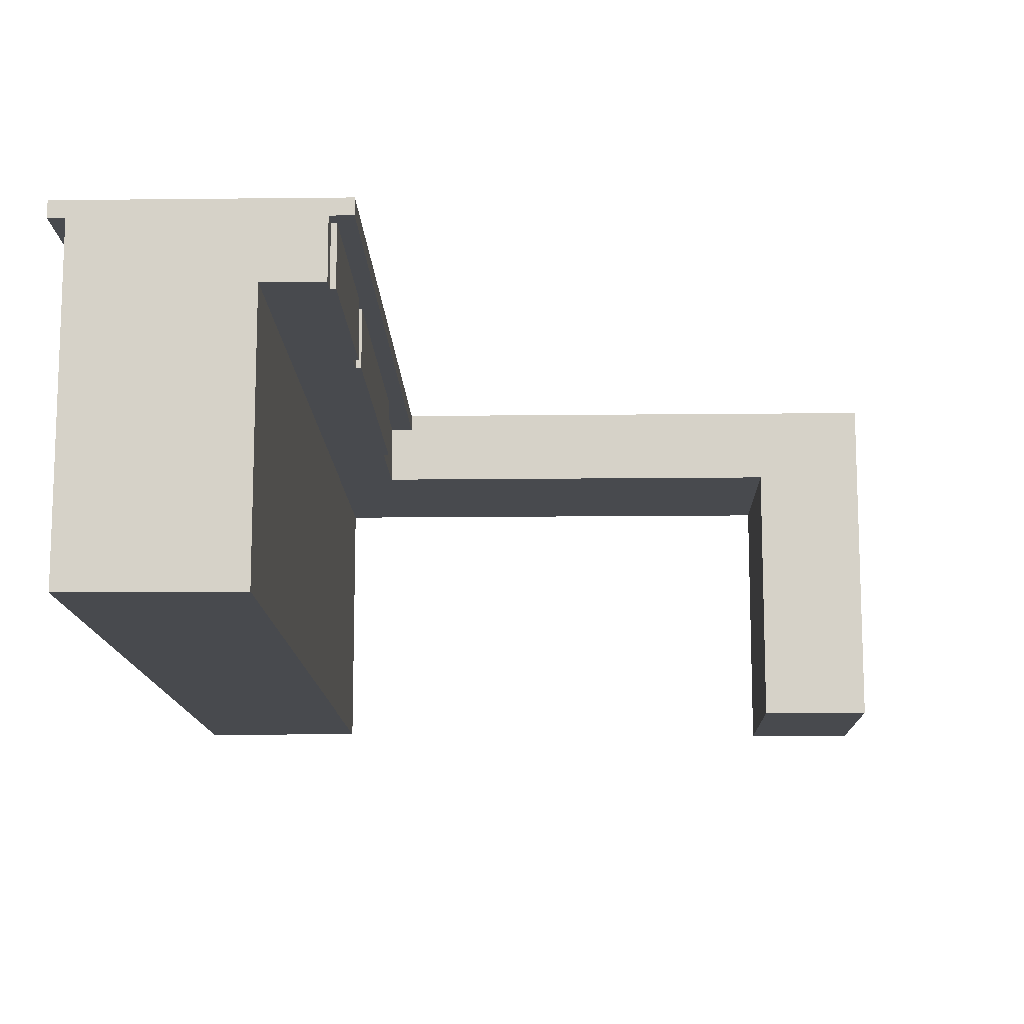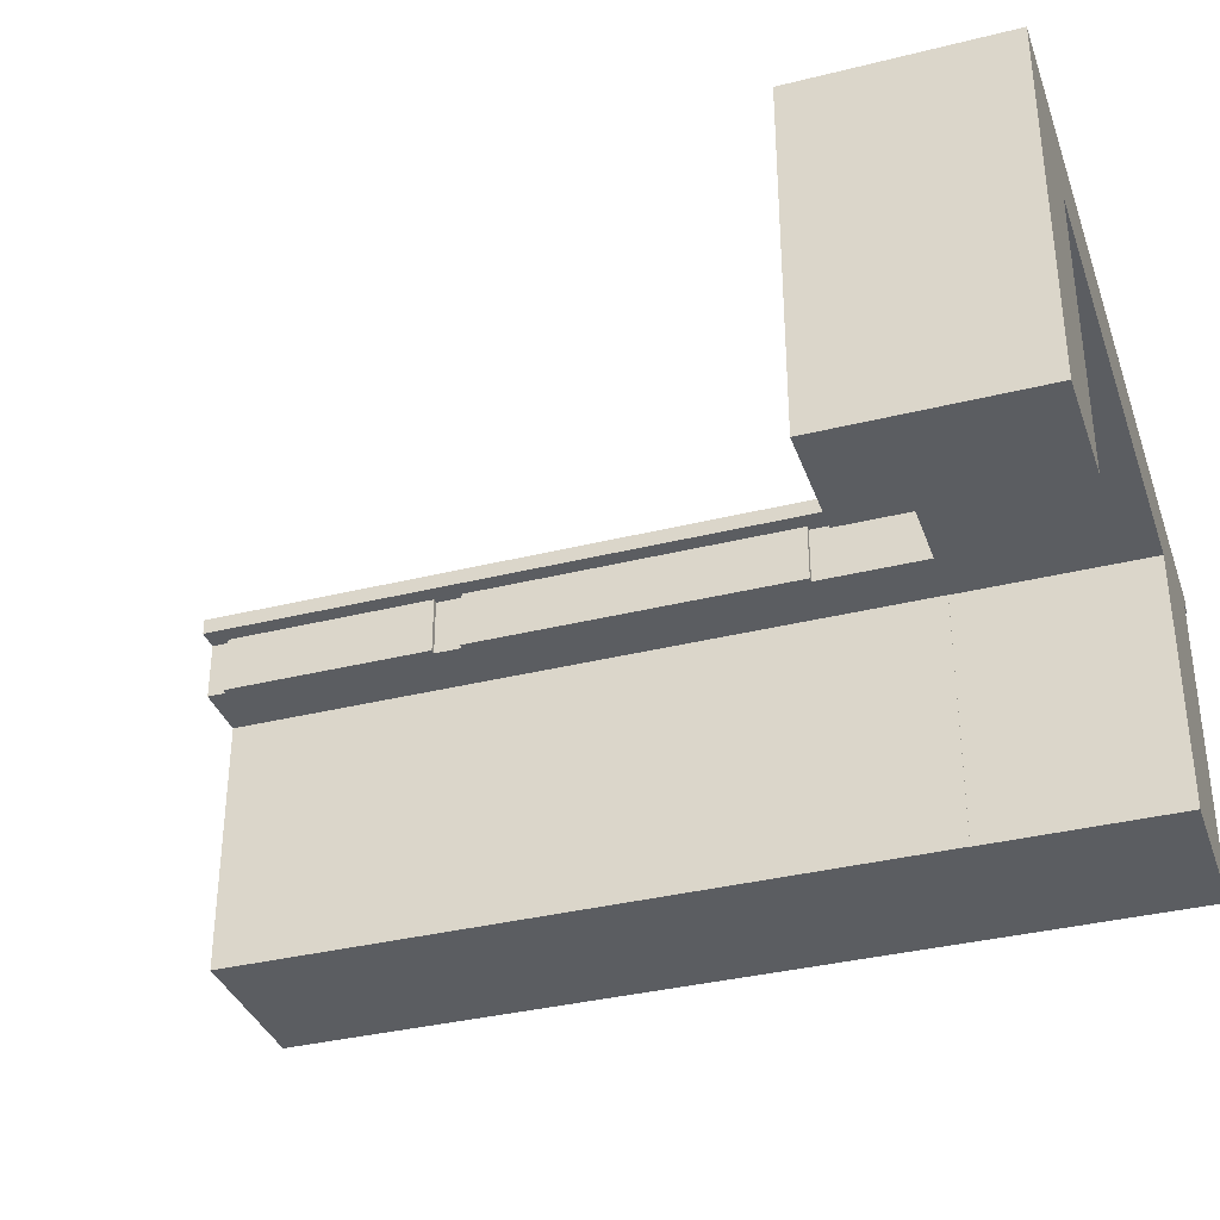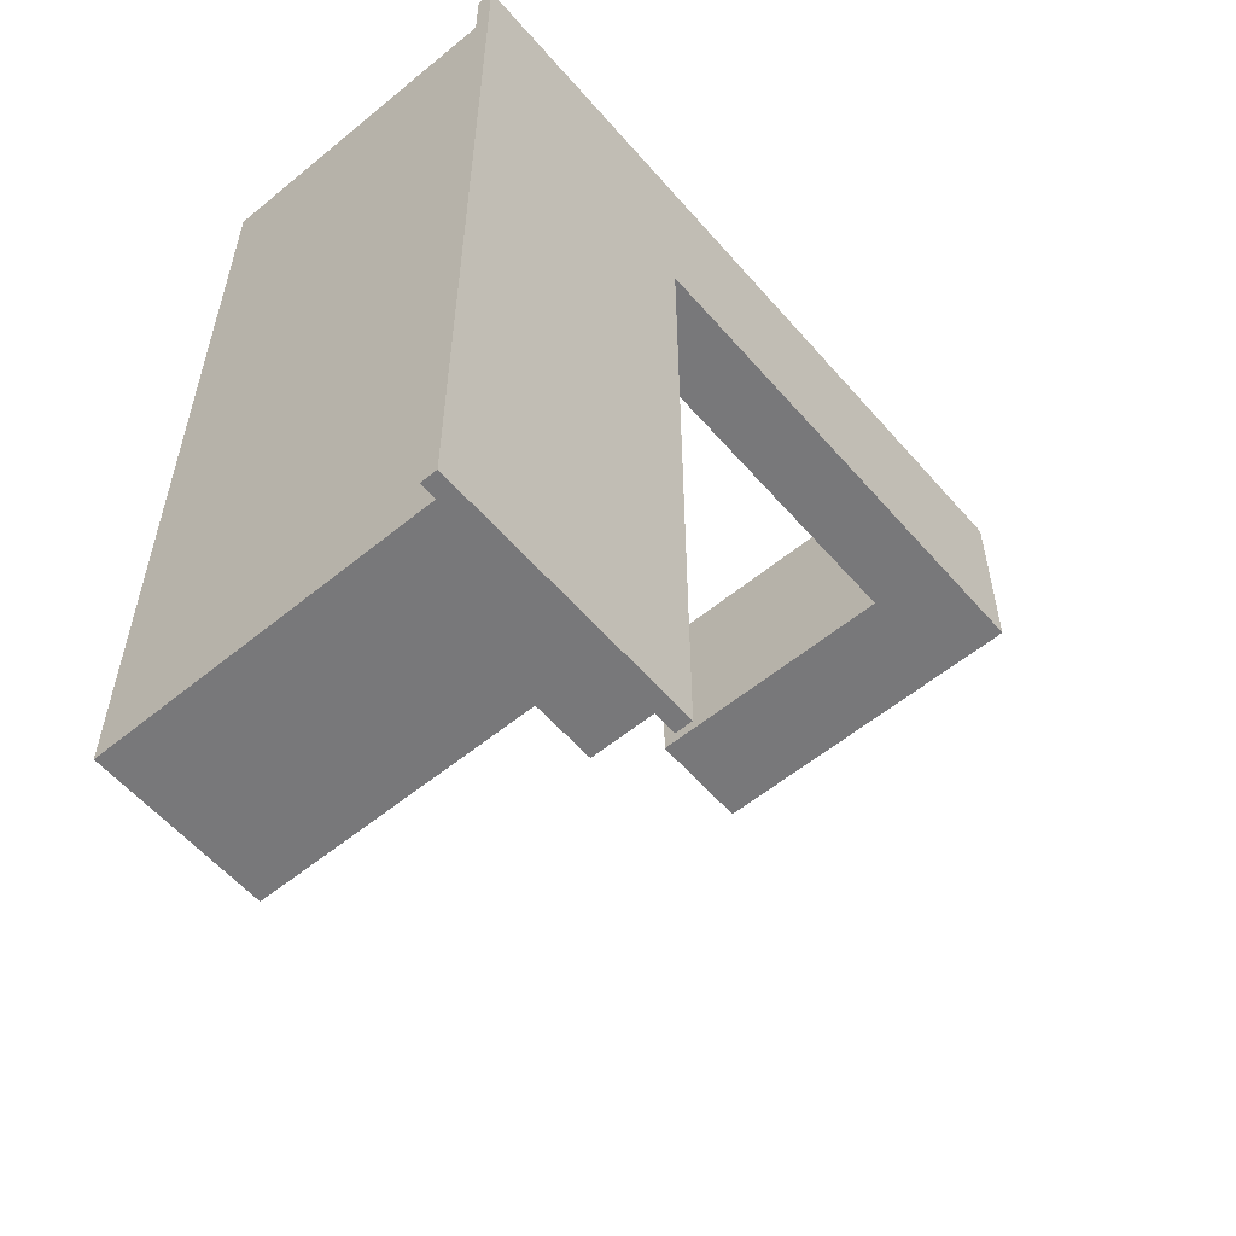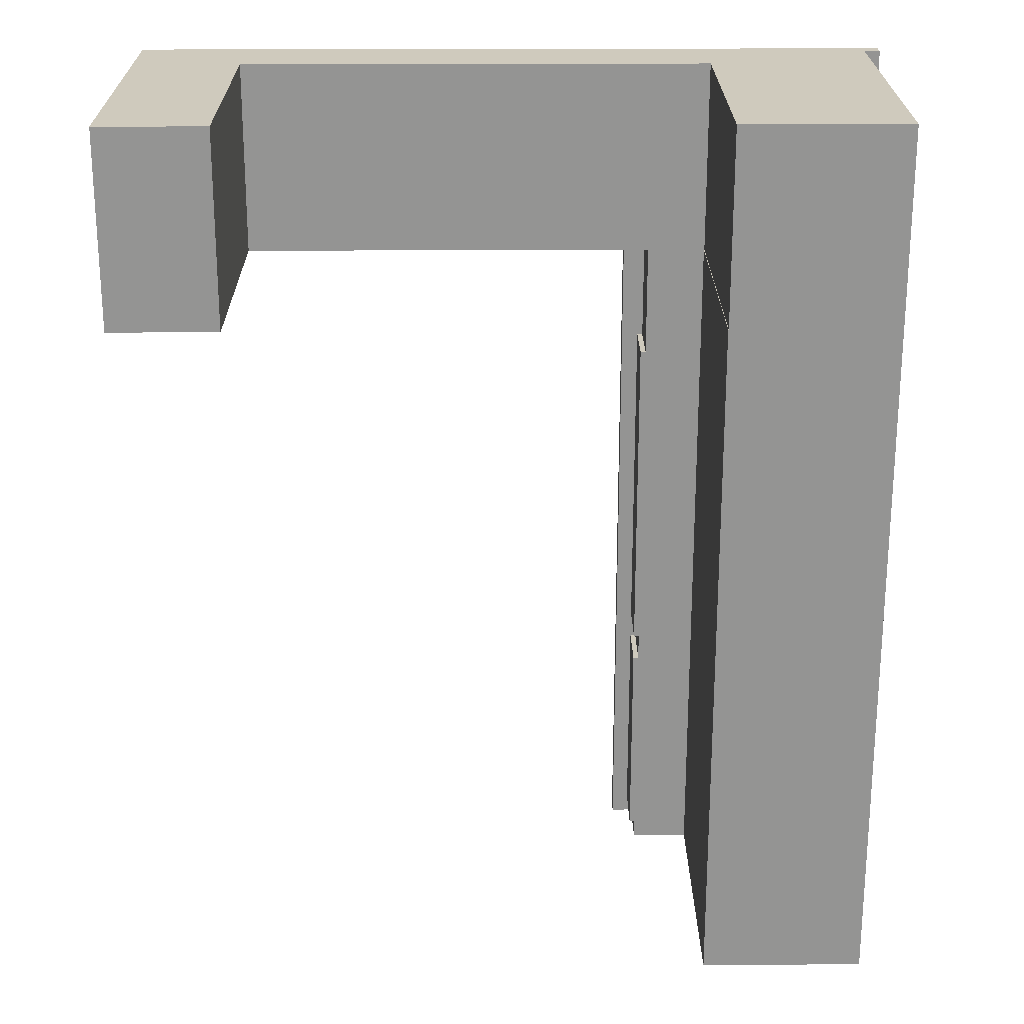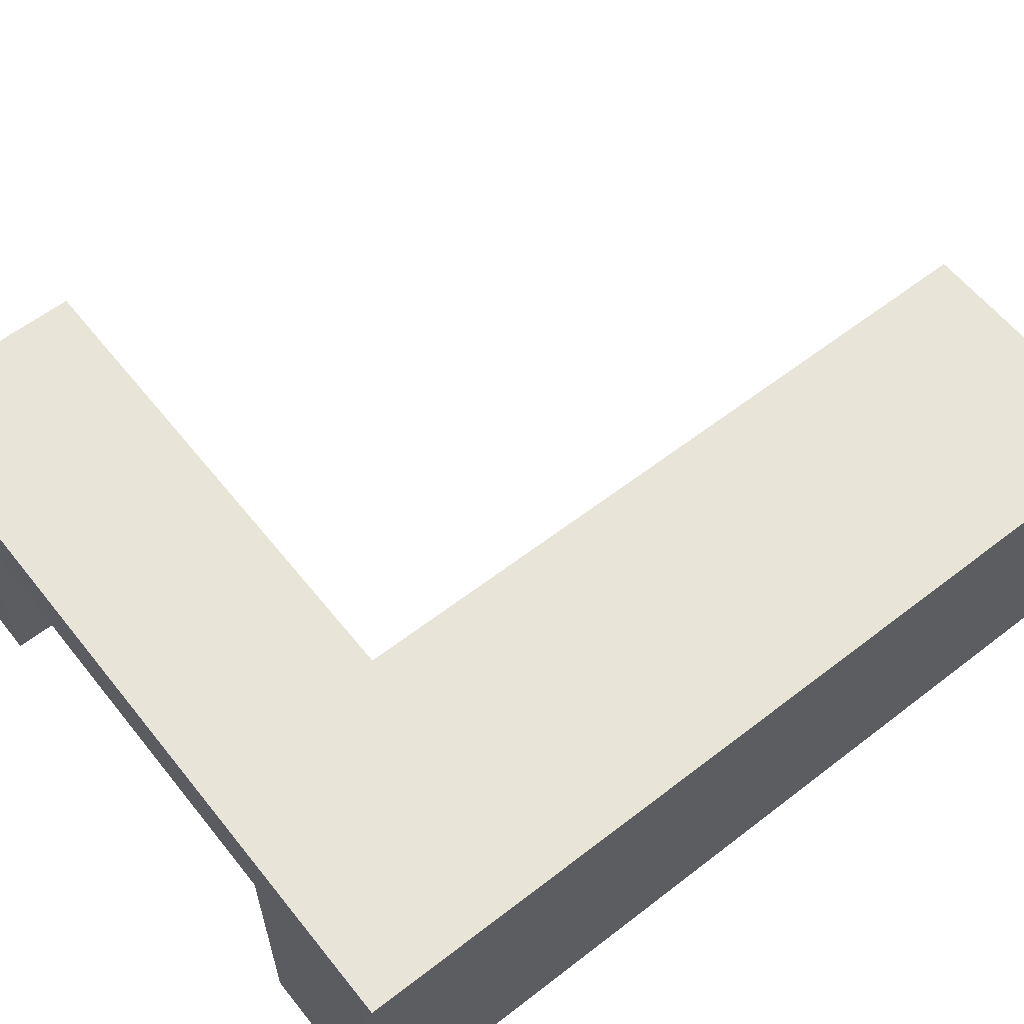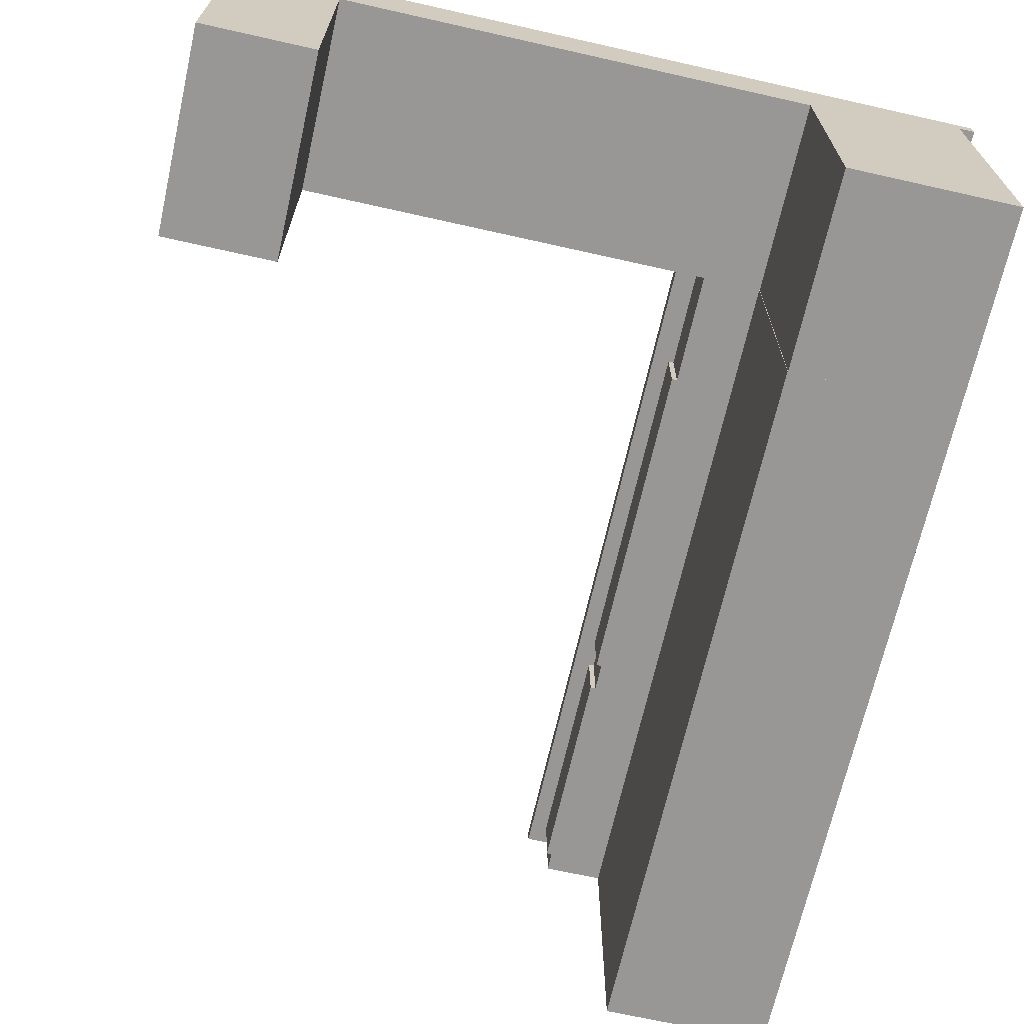
<metadata>
{"format":"obj","ext":"obj","renderer":"f3d","projection":"perspective","resolution":1024,"background":"white","views":[{"elev":-12.8,"azim":-178.5,"up":"+Y"},{"elev":-35.6,"azim":-71.8,"up":"+Y"},{"elev":-57.5,"azim":130.4,"up":"+Z"},{"elev":23.0,"azim":-0.5,"up":"+Z"},{"elev":59.8,"azim":51.6,"up":"+Y"},{"elev":-68.3,"azim":-12.7,"up":"+Y"}]}
</metadata>
<code>
g default
v -5.068 0.008932 -7.323
v -4.608 0.008932 -7.323
v -5.068 1.349 -7.323
v -4.608 1.349 -7.323
v -5.068 1.349 -10.89
v -4.608 1.349 -10.89
v -5.068 0.008932 -10.89
v -4.608 0.008932 -10.89
v -5.068 1.349 -8.094
v -5.068 0.008932 -8.094
v -4.608 0.008932 -8.094
v -4.608 1.349 -8.094
v -5.068 0.008932 -8.094
v -5.068 0.008932 -7.323
v -5.068 1.349 -7.323
v -5.068 1.349 -8.094
v -5.068 1.054 -10.89
v -5.068 1.054 -8.094
v -5.068 1.054 -8.094
v -5.068 1.054 -7.323
v -5.068 1.054 -7.323
v -4.608 1.054 -7.323
v -4.608 1.054 -8.094
v -4.608 1.054 -10.89
v -7.57 1.054 -8.094
v -7.57 1.054 -7.323
v -7.57 1.349 -7.323
v -7.57 1.349 -8.094
v -5.492 1.054 -10.89
v -5.492 1.054 -8.094
v -5.492 1.349 -8.094
v -5.492 1.349 -10.89
v -7.142 1.349 -8.094
v -7.142 1.349 -7.323
v -7.142 1.054 -7.323
v -7.142 1.054 -8.094
v -7.142 -0.004692 -7.323
v -7.142 -0.004692 -8.094
v -7.57 -0.004692 -7.323
v -7.57 -0.004692 -8.094
v -5.262 0.008932 -10.89
v -5.262 0.008932 -8.094
v -5.262 1.054 -8.094
v -5.262 1.054 -10.89
v -5.26 0.008932 -8.094
v -5.26 0.008932 -7.323
v -5.26 1.054 -7.323
v -5.26 1.054 -8.094
v -4.608 1.285 -10.89
v -5.068 1.285 -10.89
v -5.492 1.285 -10.89
v -5.492 1.285 -8.094
v -5.068 1.285 -8.094
v -5.068 1.285 -8.094
v -7.142 1.285 -8.094
v -7.57 1.285 -8.094
v -7.57 1.285 -7.323
v -7.142 1.285 -7.323
v -5.068 1.285 -7.323
v -5.068 1.285 -7.323
v -4.608 1.285 -7.323
v -4.608 1.285 -8.094
v -4.608 1.349 -10.82
v -5.068 1.349 -10.82
v -5.492 1.349 -10.82
v -5.492 1.285 -10.82
v -5.492 1.054 -10.82
v -5.068 1.054 -10.82
v -5.262 1.054 -10.82
v -5.262 0.008932 -10.82
v -5.068 0.008932 -10.82
v -4.608 0.008932 -10.82
v -4.608 1.054 -10.82
v -4.608 1.285 -10.82
v -4.608 1.349 -9.977
v -5.068 1.349 -9.977
v -5.492 1.349 -9.977
v -5.492 1.285 -9.977
v -5.492 1.054 -9.977
v -5.068 1.054 -9.977
v -5.262 1.054 -9.977
v -5.262 0.008932 -9.977
v -5.068 0.008932 -9.977
v -4.608 0.008932 -9.977
v -4.608 1.054 -9.977
v -4.608 1.285 -9.977
v -4.608 1.349 -9.867
v -5.068 1.349 -9.867
v -5.492 1.349 -9.867
v -5.492 1.285 -9.867
v -5.492 1.054 -9.867
v -5.068 1.054 -9.867
v -5.262 1.054 -9.867
v -5.262 0.008932 -9.867
v -5.068 0.008932 -9.867
v -4.608 0.008932 -9.867
v -4.608 1.054 -9.867
v -4.608 1.285 -9.867
v -4.608 1.349 -8.539
v -5.068 1.349 -8.539
v -5.492 1.349 -8.539
v -5.492 1.285 -8.539
v -5.492 1.054 -8.539
v -5.068 1.054 -8.539
v -5.262 1.054 -8.539
v -5.262 0.008932 -8.539
v -5.068 0.008932 -8.539
v -4.608 0.008932 -8.539
v -4.608 1.054 -8.539
v -4.608 1.285 -8.539
v -5.513 1.054 -10.82
v -5.513 1.054 -9.977
v -5.513 1.285 -9.977
v -5.513 1.285 -10.82
v -5.513 1.054 -9.867
v -5.513 1.054 -8.539
v -5.513 1.285 -8.539
v -5.513 1.285 -9.867
v -5.579 1.285 -8.539
v -5.579 1.285 -8.094
v -5.579 1.349 -8.094
v -5.579 1.349 -8.539
v -5.579 1.285 -10.89
v -5.579 1.285 -10.82
v -5.579 1.349 -10.82
v -5.579 1.349 -10.89
v -5.579 1.285 -9.977
v -5.579 1.349 -9.977
v -5.579 1.285 -9.867
v -5.579 1.349 -9.867
v -4.546 1.285 -7.323
v -4.546 1.285 -8.094
v -4.546 1.349 -8.094
v -4.546 1.349 -7.323
v -4.546 1.285 -8.539
v -4.546 1.349 -8.539
v -4.546 1.285 -10.82
v -4.546 1.349 -10.82
v -4.546 1.285 -10.89
v -4.546 1.349 -10.89
v -4.546 1.285 -9.977
v -4.546 1.349 -9.977
v -4.546 1.285 -9.867
v -4.546 1.349 -9.867
g pCube87
f 60 61 4 3
f 3 4 12 9
f 5 6 49 50
f 10 11 2 1
f 131 132 133 134
f 56 57 27 28
f 119 120 121 122
f 107 108 11 10
f 133 132 135 136
f 9 12 99 100
f 10 1 14 13
f 60 3 15 59
f 3 9 16 15
f 9 53 54 16
f 106 42 43 105
f 19 18 10 13
f 45 46 47 48
f 1 21 20 14
f 1 2 22 21
f 2 11 23 22
f 109 23 11 108
f 17 24 8 7
f 19 20 35 36
f 59 15 34 58
f 15 16 33 34
f 16 54 55 33
f 104 18 30 103
f 53 9 31 52
f 9 100 101 31
f 5 50 51 32
f 34 33 28 27
f 58 34 27 57
f 38 37 39 40
f 33 55 56 28
f 36 35 37 38
f 35 26 39 37
f 26 25 40 39
f 25 36 38 40
f 107 10 42 106
f 10 18 43 42
f 18 104 105 43
f 17 7 41 44
f 13 14 46 45
f 14 20 47 46
f 20 19 48 47
f 19 13 45 48
f 50 49 24 17
f 51 50 17 29
f 103 30 52 102
f 18 53 52 30
f 54 53 18 19
f 55 54 19 36
f 56 55 36 25
f 25 26 57 56
f 35 58 57 26
f 20 59 58 35
f 21 60 59 20
f 21 22 61 60
f 22 23 62 61
f 110 62 23 109
f 64 63 6 5
f 65 64 5 32
f 123 124 125 126
f 29 67 66 51
f 17 68 67 29
f 69 68 17 44
f 41 70 69 44
f 7 71 70 41
f 7 8 72 71
f 24 73 72 8
f 49 74 73 24
f 138 137 139 140
f 76 75 63 64
f 77 76 64 65
f 124 127 128 125
f 111 112 113 114
f 68 80 79 67
f 81 80 68 69
f 70 82 81 69
f 71 83 82 70
f 71 72 84 83
f 73 85 84 72
f 74 86 85 73
f 142 141 137 138
f 88 87 75 76
f 89 88 76 77
f 127 129 130 128
f 79 91 90 78
f 80 92 91 79
f 93 92 80 81
f 82 94 93 81
f 83 95 94 82
f 83 84 96 95
f 85 97 96 84
f 86 98 97 85
f 144 143 141 142
f 100 99 87 88
f 101 100 88 89
f 129 119 122 130
f 115 116 117 118
f 92 104 103 91
f 105 104 92 93
f 94 106 105 93
f 95 107 106 94
f 95 96 108 107
f 97 109 108 96
f 98 110 109 97
f 136 135 143 144
f 67 79 112 111
f 79 78 113 112
f 78 66 114 113
f 66 67 111 114
f 91 103 116 115
f 103 102 117 116
f 102 90 118 117
f 90 91 115 118
f 102 52 120 119
f 52 31 121 120
f 31 101 122 121
f 51 66 124 123
f 65 32 126 125
f 32 51 123 126
f 66 78 127 124
f 77 65 125 128
f 78 90 129 127
f 89 77 128 130
f 90 102 119 129
f 101 89 130 122
f 61 62 132 131
f 12 4 134 133
f 4 61 131 134
f 62 110 135 132
f 99 12 133 136
f 74 49 139 137
f 49 6 140 139
f 6 63 138 140
f 86 74 137 141
f 63 75 142 138
f 98 86 141 143
f 75 87 144 142
f 110 98 143 135
f 87 99 136 144

</code>
